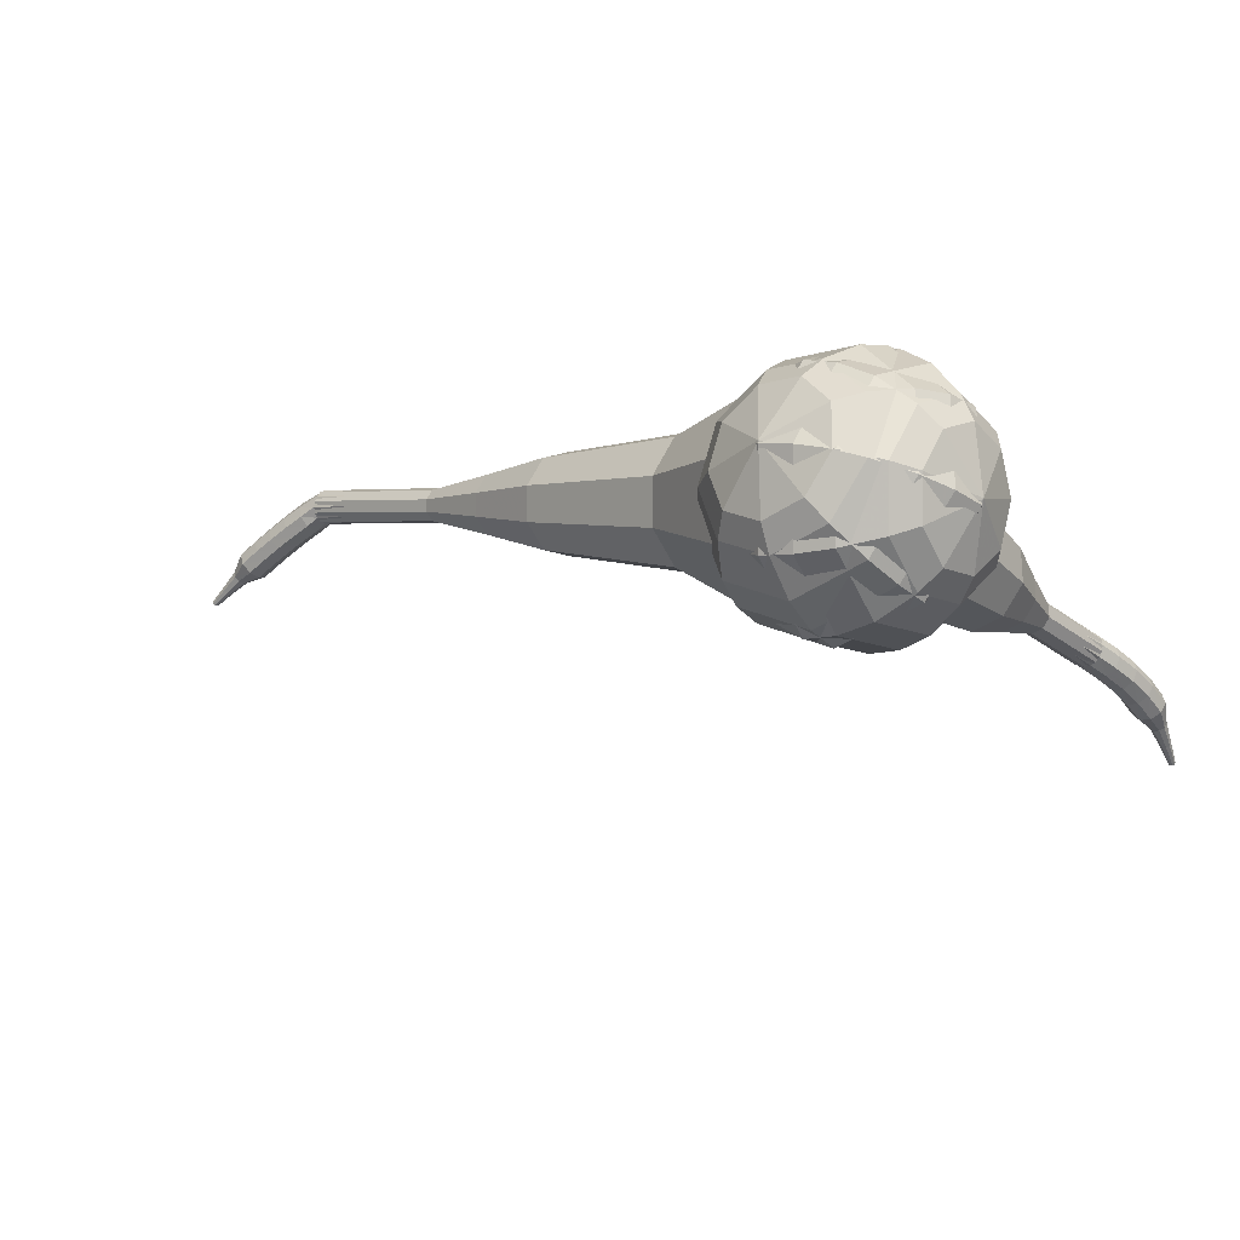
<metadata>
{"format":"obj","ext":"obj","renderer":"f3d","projection":"perspective","resolution":1024,"background":"white","views":[{"elev":-24.1,"azim":28.0,"up":"+Z"}]}
</metadata>
<code>
g tube1
v 150 94.5 200.6
v 151.1 94.21 197.4
v 154 93.58 195.7
v 157.3 92.92 196.3
v 159.4 92.52 198.9
v 159.4 92.58 202.3
v 157.3 93.06 204.9
v 154 93.75 205.5
v 151.2 94.32 203.8
v 150 94.5 200.6
v 151.1 93.31 200.6
v 151.9 93.1 198.3
v 154 92.64 197
v 156.4 92.15 197.5
v 158 91.86 199.4
v 158 91.91 201.9
v 156.5 92.26 203.8
v 154.1 92.76 204.2
v 152 93.18 202.9
v 151.1 93.31 200.6
v 154.5 91.66 200.6
v 154.5 91.66 200.6
v 154.5 91.66 200.6
v 154.5 91.66 200.6
v 154.5 91.66 200.6
v 154.5 91.66 200.6
v 154.5 91.66 200.6
v 154.5 91.66 200.6
v 154.5 91.66 200.6
v 154.5 91.66 200.6
v 161.5 120.5 200.1
v 161.2 120.5 199.5
v 160.6 120.7 199.1
v 160 120.8 199.2
v 159.6 120.9 199.8
v 159.6 120.9 200.5
v 160 120.8 201
v 160.7 120.7 201.1
v 161.2 120.6 200.8
v 161.5 120.5 200.1
v 162 121.9 199.8
v 161.7 121.8 199.2
v 161.1 122 198.9
v 160.5 122.2 199
v 160.1 122.4 199.5
v 160.1 122.5 200.2
v 160.6 122.5 200.7
v 161.2 122.3 200.8
v 161.8 122.1 200.5
v 162 121.9 199.8
v 162.4 123.4 199.5
v 162.2 123.3 198.9
v 161.6 123.4 198.6
v 160.9 123.6 198.7
v 160.5 123.8 199.2
v 160.6 124 199.9
v 161 124 200.4
v 161.7 123.8 200.5
v 162.2 123.6 200.2
v 162.4 123.4 199.5
v 162.8 125 199.1
v 162.5 124.8 198.5
v 161.9 124.9 198.2
v 161.3 125 198.3
v 160.9 125.2 198.8
v 160.9 125.4 199.5
v 161.4 125.5 200
v 162 125.4 200.1
v 162.6 125.2 199.7
v 162.8 125 199.1
v 163 126.5 198.6
v 162.8 126.3 198
v 162.2 126.3 197.7
v 161.5 126.4 197.8
v 161.1 126.6 198.3
v 161.1 126.8 199
v 161.5 127 199.5
v 162.2 127 199.6
v 162.8 126.8 199.2
v 163 126.5 198.6
v 162.6 128.1 198.1
v 162.5 128 197.8
v 162.2 127.9 197.6
v 161.8 127.9 197.7
v 161.6 128 197.9
v 161.6 128.1 198.2
v 161.8 128.3 198.4
v 162.2 128.3 198.5
v 162.5 128.2 198.3
v 162.6 128.1 198.1
v 162.3 129.5 197.4
v 162.3 129.4 197.2
v 162.1 129.4 197.1
v 161.9 129.4 197.1
v 161.7 129.4 197.3
v 161.7 129.5 197.5
v 161.8 129.6 197.7
v 162.1 129.6 197.7
v 162.3 129.6 197.6
v 162.3 129.5 197.4
v 162.1 130.9 196.7
v 162.1 130.9 196.6
v 162 130.8 196.5
v 161.8 130.8 196.6
v 161.7 130.9 196.7
v 161.7 130.9 196.8
v 161.8 131 196.9
v 161.9 131 196.9
v 162.1 131 196.8
v 162.1 130.9 196.7
f 1 2 12
f 12 11 1
f 2 3 13
f 13 12 2
f 3 4 14
f 14 13 3
f 4 5 15
f 15 14 4
f 5 6 16
f 16 15 5
f 6 7 17
f 17 16 6
f 7 8 18
f 18 17 7
f 8 9 19
f 19 18 8
f 9 10 20
f 20 19 9
f 11 12 22
f 22 21 11
f 12 13 23
f 23 22 12
f 13 14 24
f 24 23 13
f 14 15 25
f 25 24 14
f 15 16 26
f 26 25 15
f 16 17 27
f 27 26 16
f 17 18 28
f 28 27 17
f 18 19 29
f 29 28 18
f 19 20 30
f 30 29 19
f 21 22 32
f 32 31 21
f 22 23 33
f 33 32 22
f 23 24 34
f 34 33 23
f 24 25 35
f 35 34 24
f 25 26 36
f 36 35 25
f 26 27 37
f 37 36 26
f 27 28 38
f 38 37 27
f 28 29 39
f 39 38 28
f 29 30 40
f 40 39 29
f 31 32 42
f 42 41 31
f 32 33 43
f 43 42 32
f 33 34 44
f 44 43 33
f 34 35 45
f 45 44 34
f 35 36 46
f 46 45 35
f 36 37 47
f 47 46 36
f 37 38 48
f 48 47 37
f 38 39 49
f 49 48 38
f 39 40 50
f 50 49 39
f 41 42 52
f 52 51 41
f 42 43 53
f 53 52 42
f 43 44 54
f 54 53 43
f 44 45 55
f 55 54 44
f 45 46 56
f 56 55 45
f 46 47 57
f 57 56 46
f 47 48 58
f 58 57 47
f 48 49 59
f 59 58 48
f 49 50 60
f 60 59 49
f 51 52 62
f 62 61 51
f 52 53 63
f 63 62 52
f 53 54 64
f 64 63 53
f 54 55 65
f 65 64 54
f 55 56 66
f 66 65 55
f 56 57 67
f 67 66 56
f 57 58 68
f 68 67 57
f 58 59 69
f 69 68 58
f 59 60 70
f 70 69 59
f 61 62 72
f 72 71 61
f 62 63 73
f 73 72 62
f 63 64 74
f 74 73 63
f 64 65 75
f 75 74 64
f 65 66 76
f 76 75 65
f 66 67 77
f 77 76 66
f 67 68 78
f 78 77 67
f 68 69 79
f 79 78 68
f 69 70 80
f 80 79 69
f 71 72 82
f 82 81 71
f 72 73 83
f 83 82 72
f 73 74 84
f 84 83 73
f 74 75 85
f 85 84 74
f 75 76 86
f 86 85 75
f 76 77 87
f 87 86 76
f 77 78 88
f 88 87 77
f 78 79 89
f 89 88 78
f 79 80 90
f 90 89 79
f 81 82 92
f 92 91 81
f 82 83 93
f 93 92 82
f 83 84 94
f 94 93 83
f 84 85 95
f 95 94 84
f 85 86 96
f 96 95 85
f 86 87 97
f 97 96 86
f 87 88 98
f 98 97 87
f 88 89 99
f 99 98 88
f 89 90 100
f 100 99 89
f 91 92 102
f 102 101 91
f 92 93 103
f 103 102 92
f 93 94 104
f 104 103 93
f 94 95 105
f 105 104 94
f 95 96 106
f 106 105 95
f 96 97 107
f 107 106 96
f 97 98 108
f 108 107 97
f 98 99 109
f 109 108 98
f 99 100 110
f 110 109 99
v 159.5 120.9 200.1
v 159.7 120.9 199.5
v 160.3 120.7 199.1
v 161 120.6 199.2
v 161.4 120.5 199.8
v 161.4 120.5 200.5
v 161 120.6 201
v 160.3 120.8 201.1
v 159.7 120.9 200.8
v 159.5 120.9 200.1
v 158.9 118.2 200.2
v 159.2 118.1 199.5
v 159.8 118 199.2
v 160.4 117.9 199.3
v 160.8 117.8 199.8
v 160.8 117.8 200.5
v 160.4 117.9 201
v 159.8 118.1 201.1
v 159.2 118.2 200.8
v 158.9 118.2 200.2
v 158.4 115.5 200.2
v 158.6 115.4 199.6
v 159.2 115.3 199.2
v 159.8 115.2 199.3
v 160.3 115.1 199.9
v 160.3 115.1 200.6
v 159.9 115.2 201.1
v 159.2 115.3 201.2
v 158.6 115.5 200.9
v 158.4 115.5 200.2
v 157 113 200.3
v 157.4 112.8 199.1
v 158.5 112.6 198.4
v 159.7 112.4 198.6
v 160.5 112.2 199.6
v 160.5 112.2 200.9
v 159.7 112.4 201.9
v 158.5 112.7 202.1
v 157.4 112.9 201.5
v 157 113 200.3
v 155.5 110.4 200.3
v 156.1 110.3 198.5
v 157.8 109.9 197.5
v 159.6 109.5 197.9
v 160.8 109.3 199.3
v 160.8 109.3 201.3
v 159.6 109.6 202.7
v 157.8 110 203.1
v 156.1 110.3 202.1
v 155.5 110.4 200.3
v 153.4 105.2 200.4
v 154.3 105 198
v 156.5 104.5 196.7
v 158.9 104 197.2
v 160.6 103.7 199.1
v 160.6 103.7 201.7
v 159 104.1 203.6
v 156.5 104.6 204.1
v 154.3 105.1 202.8
v 153.4 105.2 200.4
v 148.7 100.5 200.5
v 150.4 100.1 195.7
v 154.7 99.14 193.1
v 159.6 98.13 194
v 162.9 97.53 197.9
v 162.9 97.62 203.1
v 159.7 98.35 207
v 154.8 99.39 207.9
v 150.4 100.2 205.3
v 148.7 100.5 200.5
v 148.5 98.63 200.5
v 150.2 98.21 195.9
v 154.4 97.3 193.4
v 159.2 96.32 194.2
v 162.3 95.74 198
v 162.3 95.83 203
v 159.2 96.54 206.8
v 154.4 97.54 207.7
v 150.2 98.37 205.2
v 148.5 98.63 200.5
v 148.9 96.64 200.6
v 150.4 96.26 196.4
v 154.1 95.45 194.2
v 158.4 94.57 194.9
v 161.2 94.06 198.3
v 161.2 94.13 202.8
v 158.4 94.77 206.2
v 154.2 95.67 207
v 150.4 96.41 204.7
v 148.9 96.64 200.6
v 150 94.5 200.6
v 151.1 94.21 197.4
v 154 93.58 195.7
v 157.3 92.92 196.3
v 159.4 92.52 198.9
v 159.4 92.58 202.3
v 157.3 93.06 204.9
v 154 93.75 205.5
v 151.2 94.32 203.8
v 150 94.5 200.6
v 151.1 93.31 200.6
v 151.9 93.1 198.3
v 154 92.64 197
v 156.4 92.15 197.5
v 158 91.86 199.4
v 158 91.91 201.9
v 156.5 92.26 203.8
v 154.1 92.76 204.2
v 152 93.18 202.9
v 151.1 93.31 200.6
v 154.5 91.66 200.6
v 154.5 91.66 200.6
v 154.5 91.66 200.6
v 154.5 91.66 200.6
v 154.5 91.66 200.6
v 154.5 91.66 200.6
v 154.5 91.66 200.6
v 154.5 91.66 200.6
v 154.5 91.66 200.6
v 154.5 91.66 200.6
f 111 112 122
f 122 121 111
f 112 113 123
f 123 122 112
f 113 114 124
f 124 123 113
f 114 115 125
f 125 124 114
f 115 116 126
f 126 125 115
f 116 117 127
f 127 126 116
f 117 118 128
f 128 127 117
f 118 119 129
f 129 128 118
f 119 120 130
f 130 129 119
f 121 122 132
f 132 131 121
f 122 123 133
f 133 132 122
f 123 124 134
f 134 133 123
f 124 125 135
f 135 134 124
f 125 126 136
f 136 135 125
f 126 127 137
f 137 136 126
f 127 128 138
f 138 137 127
f 128 129 139
f 139 138 128
f 129 130 140
f 140 139 129
f 131 132 142
f 142 141 131
f 132 133 143
f 143 142 132
f 133 134 144
f 144 143 133
f 134 135 145
f 145 144 134
f 135 136 146
f 146 145 135
f 136 137 147
f 147 146 136
f 137 138 148
f 148 147 137
f 138 139 149
f 149 148 138
f 139 140 150
f 150 149 139
f 141 142 152
f 152 151 141
f 142 143 153
f 153 152 142
f 143 144 154
f 154 153 143
f 144 145 155
f 155 154 144
f 145 146 156
f 156 155 145
f 146 147 157
f 157 156 146
f 147 148 158
f 158 157 147
f 148 149 159
f 159 158 148
f 149 150 160
f 160 159 149
f 151 152 162
f 162 161 151
f 152 153 163
f 163 162 152
f 153 154 164
f 164 163 153
f 154 155 165
f 165 164 154
f 155 156 166
f 166 165 155
f 156 157 167
f 167 166 156
f 157 158 168
f 168 167 157
f 158 159 169
f 169 168 158
f 159 160 170
f 170 169 159
f 161 162 172
f 172 171 161
f 162 163 173
f 173 172 162
f 163 164 174
f 174 173 163
f 164 165 175
f 175 174 164
f 165 166 176
f 176 175 165
f 166 167 177
f 177 176 166
f 167 168 178
f 178 177 167
f 168 169 179
f 179 178 168
f 169 170 180
f 180 179 169
f 171 172 182
f 182 181 171
f 172 173 183
f 183 182 172
f 173 174 184
f 184 183 173
f 174 175 185
f 185 184 174
f 175 176 186
f 186 185 175
f 176 177 187
f 187 186 176
f 177 178 188
f 188 187 177
f 178 179 189
f 189 188 178
f 179 180 190
f 190 189 179
f 181 182 192
f 192 191 181
f 182 183 193
f 193 192 182
f 183 184 194
f 194 193 183
f 184 185 195
f 195 194 184
f 185 186 196
f 196 195 185
f 186 187 197
f 197 196 186
f 187 188 198
f 198 197 187
f 188 189 199
f 199 198 188
f 189 190 200
f 200 199 189
f 191 192 202
f 202 201 191
f 192 193 203
f 203 202 192
f 193 194 204
f 204 203 193
f 194 195 205
f 205 204 194
f 195 196 206
f 206 205 195
f 196 197 207
f 207 206 196
f 197 198 208
f 208 207 197
f 198 199 209
f 209 208 198
f 199 200 210
f 210 209 199
f 201 202 212
f 212 211 201
f 202 203 213
f 213 212 202
f 203 204 214
f 214 213 203
f 204 205 215
f 215 214 204
f 205 206 216
f 216 215 205
f 206 207 217
f 217 216 206
f 207 208 218
f 218 217 207
f 208 209 219
f 219 218 208
f 209 210 220
f 220 219 209
f 211 212 222
f 222 221 211
f 212 213 223
f 223 222 212
f 213 214 224
f 224 223 213
f 214 215 225
f 225 224 214
f 215 216 226
f 226 225 215
f 216 217 227
f 227 226 216
f 217 218 228
f 228 227 217
f 218 219 229
f 229 228 218
f 219 220 230
f 230 229 219
v 160.2 93.03 198.8
v 159.5 94.36 195.8
v 159.6 97.34 194.2
v 160.5 100.6 194.7
v 161.7 102.5 197.2
v 162.7 102.3 200.4
v 163 100 202.9
v 162.5 96.73 203.5
v 161.4 93.96 201.9
v 160.2 93.03 198.8
v 161.4 94.14 198.5
v 160.9 95.12 196.3
v 160.9 97.3 195.1
v 161.6 99.67 195.5
v 162.5 101.1 197.3
v 163.2 101 199.7
v 163.4 99.27 201.5
v 163 96.85 201.9
v 162.2 94.83 200.8
v 161.4 94.14 198.5
v 163 97.51 198.2
v 163 97.51 198.2
v 163 97.51 198.2
v 163 97.51 198.2
v 163 97.51 198.2
v 163 97.51 198.2
v 163 97.51 198.2
v 163 97.51 198.2
v 163 97.51 198.2
v 163 97.51 198.2
v 120.1 107.7 212.1
v 119.9 107.5 211.5
v 119.7 106.9 211.2
v 119.5 106.3 211.3
v 119.6 105.8 211.8
v 119.8 105.8 212.5
v 120 106.2 213
v 120.2 106.8 213.1
v 120.2 107.4 212.7
v 120.1 107.7 212.1
v 118.8 107.9 211.8
v 119 107.6 211.2
v 119 107 210.9
v 118.8 106.4 211
v 118.6 106 211.5
v 118.4 106 212.1
v 118.4 106.4 212.6
v 118.4 107.1 212.8
v 118.6 107.7 212.4
v 118.8 107.9 211.8
v 117.7 108.1 211.4
v 117.8 107.8 210.8
v 117.8 107.2 210.5
v 117.6 106.6 210.6
v 117.4 106.2 211.1
v 117.2 106.2 211.8
v 117.1 106.7 212.3
v 117.2 107.3 212.4
v 117.4 107.9 212.1
v 117.7 108.1 211.4
v 116.5 108.3 211.1
v 116.6 108.1 210.5
v 116.6 107.5 210.1
v 116.5 106.8 210.2
v 116.2 106.4 210.7
v 116 106.4 211.4
v 115.9 106.9 211.9
v 116 107.6 212
v 116.2 108.1 211.7
v 116.5 108.3 211.1
v 115.3 108.6 210.7
v 115.5 108.3 210
v 115.5 107.7 209.7
v 115.3 107.1 209.8
v 115 106.7 210.3
v 114.8 106.7 211
v 114.7 107.2 211.5
v 114.8 107.8 211.6
v 115.1 108.4 211.3
v 115.3 108.6 210.7
v 114.2 108.8 210.2
v 114.4 108.6 209.6
v 114.3 108 209.3
v 114.1 107.3 209.4
v 113.8 106.9 209.9
v 113.6 107 210.5
v 113.5 107.5 211
v 113.7 108.1 211.1
v 113.9 108.7 210.8
v 114.2 108.8 210.2
v 112.9 108.7 209.7
v 113 108.5 209.5
v 113 108.2 209.3
v 112.9 107.9 209.3
v 112.7 107.7 209.6
v 112.6 107.7 209.9
v 112.6 108 210.2
v 112.6 108.3 210.2
v 112.8 108.6 210
v 112.9 108.7 209.7
v 111.8 108.8 209.3
v 111.8 108.7 209.1
v 111.8 108.5 209
v 111.7 108.3 209
v 111.6 108.2 209.2
v 111.5 108.2 209.4
v 111.5 108.4 209.5
v 111.6 108.6 209.6
v 111.7 108.8 209.5
v 111.8 108.8 209.3
v 110.6 109 208.8
v 110.6 108.9 208.6
v 110.6 108.8 208.6
v 110.6 108.7 208.6
v 110.5 108.6 208.7
v 110.5 108.6 208.8
v 110.5 108.7 208.9
v 110.5 108.9 208.9
v 110.5 109 208.9
v 110.6 109 208.8
f 231 232 242
f 242 241 231
f 232 233 243
f 243 242 232
f 233 234 244
f 244 243 233
f 234 235 245
f 245 244 234
f 235 236 246
f 246 245 235
f 236 237 247
f 247 246 236
f 237 238 248
f 248 247 237
f 238 239 249
f 249 248 238
f 239 240 250
f 250 249 239
f 241 242 252
f 252 251 241
f 242 243 253
f 253 252 242
f 243 244 254
f 254 253 243
f 244 245 255
f 255 254 244
f 245 246 256
f 256 255 245
f 246 247 257
f 257 256 246
f 247 248 258
f 258 257 247
f 248 249 259
f 259 258 248
f 249 250 260
f 260 259 249
f 251 252 262
f 262 261 251
f 252 253 263
f 263 262 252
f 253 254 264
f 264 263 253
f 254 255 265
f 265 264 254
f 255 256 266
f 266 265 255
f 256 257 267
f 267 266 256
f 257 258 268
f 268 267 257
f 258 259 269
f 269 268 258
f 259 260 270
f 270 269 259
f 261 262 272
f 272 271 261
f 262 263 273
f 273 272 262
f 263 264 274
f 274 273 263
f 264 265 275
f 275 274 264
f 265 266 276
f 276 275 265
f 266 267 277
f 277 276 266
f 267 268 278
f 278 277 267
f 268 269 279
f 279 278 268
f 269 270 280
f 280 279 269
f 271 272 282
f 282 281 271
f 272 273 283
f 283 282 272
f 273 274 284
f 284 283 273
f 274 275 285
f 285 284 274
f 275 276 286
f 286 285 275
f 276 277 287
f 287 286 276
f 277 278 288
f 288 287 277
f 278 279 289
f 289 288 278
f 279 280 290
f 290 289 279
f 281 282 292
f 292 291 281
f 282 283 293
f 293 292 282
f 283 284 294
f 294 293 283
f 284 285 295
f 295 294 284
f 285 286 296
f 296 295 285
f 286 287 297
f 297 296 286
f 287 288 298
f 298 297 287
f 288 289 299
f 299 298 288
f 289 290 300
f 300 299 289
f 291 292 302
f 302 301 291
f 292 293 303
f 303 302 292
f 293 294 304
f 304 303 293
f 294 295 305
f 305 304 294
f 295 296 306
f 306 305 295
f 296 297 307
f 307 306 296
f 297 298 308
f 308 307 297
f 298 299 309
f 309 308 298
f 299 300 310
f 310 309 299
f 301 302 312
f 312 311 301
f 302 303 313
f 313 312 302
f 303 304 314
f 314 313 303
f 304 305 315
f 315 314 304
f 305 306 316
f 316 315 305
f 306 307 317
f 317 316 306
f 307 308 318
f 318 317 307
f 308 309 319
f 319 318 308
f 309 310 320
f 320 319 309
f 311 312 322
f 322 321 311
f 312 313 323
f 323 322 312
f 313 314 324
f 324 323 313
f 314 315 325
f 325 324 314
f 315 316 326
f 326 325 315
f 316 317 327
f 327 326 316
f 317 318 328
f 328 327 317
f 318 319 329
f 329 328 318
f 319 320 330
f 330 329 319
f 321 322 332
f 332 331 321
f 322 323 333
f 333 332 322
f 323 324 334
f 334 333 323
f 324 325 335
f 335 334 324
f 325 326 336
f 336 335 325
f 326 327 337
f 337 336 326
f 327 328 338
f 338 337 327
f 328 329 339
f 339 338 328
f 329 330 340
f 340 339 329
f 331 332 342
f 342 341 331
f 332 333 343
f 343 342 332
f 333 334 344
f 344 343 333
f 334 335 345
f 345 344 334
f 335 336 346
f 346 345 335
f 336 337 347
f 347 346 336
f 337 338 348
f 348 347 337
f 338 339 349
f 349 348 338
f 339 340 350
f 350 349 339
v 119.7 105.7 212.1
v 119.5 106 211.5
v 119.6 106.6 211.2
v 119.7 107.2 211.3
v 120 107.6 211.8
v 120.2 107.6 212.5
v 120.3 107.1 213
v 120.1 106.5 213.1
v 119.9 105.9 212.7
v 119.7 105.7 212.1
v 124.2 104.8 210.7
v 124.1 105 210.1
v 124.1 105.6 209.7
v 124.3 106.3 209.9
v 124.5 106.7 210.4
v 124.7 106.6 211
v 124.8 106.2 211.5
v 124.7 105.5 211.6
v 124.4 104.9 211.3
v 124.2 104.8 210.7
v 128.7 103.8 209.2
v 128.6 104.1 208.6
v 128.6 104.7 208.3
v 128.8 105.3 208.4
v 129 105.7 208.9
v 129.2 105.7 209.5
v 129.3 105.2 210
v 129.2 104.5 210.2
v 128.9 104 209.8
v 128.7 103.8 209.2
v 133 102 207.8
v 132.8 102.5 206.6
v 132.8 103.6 206
v 133.2 104.8 206.2
v 133.6 105.6 207.2
v 134 105.5 208.4
v 134.1 104.6 209.3
v 133.9 103.4 209.5
v 133.5 102.3 208.9
v 133 102 207.8
v 137.4 100.1 206.3
v 137 100.9 204.6
v 137 102.5 203.7
v 137.5 104.4 204
v 138.2 105.5 205.4
v 138.8 105.4 207.2
v 139 104.1 208.6
v 138.7 102.2 209
v 138 100.6 208
v 137.4 100.1 206.3
v 146.2 97.26 203.4
v 145.7 98.27 201.1
v 145.8 100.5 199.9
v 146.4 103 200.3
v 147.3 104.5 202.2
v 148.1 104.3 204.6
v 148.3 102.6 206.5
v 147.9 100.1 206.9
v 147.1 97.96 205.7
v 146.2 97.26 203.4
v 154.4 91.66 200.5
v 153.4 93.68 195.9
v 153.6 98.19 193.5
v 154.9 103.1 194.3
v 156.7 106.1 198.1
v 158.2 105.7 202.9
v 158.7 102.3 206.7
v 157.9 97.26 207.5
v 156.2 93.08 205.1
v 154.4 91.66 200.5
v 156.2 91.52 199.9
v 155.2 93.48 195.5
v 155.4 97.84 193.1
v 156.7 102.6 193.9
v 158.4 105.5 197.6
v 159.9 105.1 202.3
v 160.4 101.8 205.9
v 159.6 96.95 206.8
v 158 92.89 204.4
v 156.2 91.52 199.9
v 158.1 91.9 199.4
v 157.2 93.65 195.4
v 157.4 97.55 193.3
v 158.5 101.8 194
v 160.1 104.4 197.3
v 161.4 104.1 201.5
v 161.8 101.1 204.7
v 161.1 96.75 205.5
v 159.7 93.13 203.4
v 158.1 91.9 199.4
v 160.2 93.03 198.8
v 159.5 94.36 195.8
v 159.6 97.34 194.2
v 160.5 100.6 194.7
v 161.7 102.5 197.2
v 162.7 102.3 200.4
v 163 100 202.9
v 162.5 96.73 203.5
v 161.4 93.96 201.9
v 160.2 93.03 198.8
v 161.4 94.14 198.5
v 160.9 95.12 196.3
v 160.9 97.3 195.1
v 161.6 99.67 195.5
v 162.5 101.1 197.3
v 163.2 101 199.7
v 163.4 99.27 201.5
v 163 96.85 201.9
v 162.2 94.83 200.8
v 161.4 94.14 198.5
v 163 97.51 198.2
v 163 97.51 198.2
v 163 97.51 198.2
v 163 97.51 198.2
v 163 97.51 198.2
v 163 97.51 198.2
v 163 97.51 198.2
v 163 97.51 198.2
v 163 97.51 198.2
v 163 97.51 198.2
f 351 352 362
f 362 361 351
f 352 353 363
f 363 362 352
f 353 354 364
f 364 363 353
f 354 355 365
f 365 364 354
f 355 356 366
f 366 365 355
f 356 357 367
f 367 366 356
f 357 358 368
f 368 367 357
f 358 359 369
f 369 368 358
f 359 360 370
f 370 369 359
f 361 362 372
f 372 371 361
f 362 363 373
f 373 372 362
f 363 364 374
f 374 373 363
f 364 365 375
f 375 374 364
f 365 366 376
f 376 375 365
f 366 367 377
f 377 376 366
f 367 368 378
f 378 377 367
f 368 369 379
f 379 378 368
f 369 370 380
f 380 379 369
f 371 372 382
f 382 381 371
f 372 373 383
f 383 382 372
f 373 374 384
f 384 383 373
f 374 375 385
f 385 384 374
f 375 376 386
f 386 385 375
f 376 377 387
f 387 386 376
f 377 378 388
f 388 387 377
f 378 379 389
f 389 388 378
f 379 380 390
f 390 389 379
f 381 382 392
f 392 391 381
f 382 383 393
f 393 392 382
f 383 384 394
f 394 393 383
f 384 385 395
f 395 394 384
f 385 386 396
f 396 395 385
f 386 387 397
f 397 396 386
f 387 388 398
f 398 397 387
f 388 389 399
f 399 398 388
f 389 390 400
f 400 399 389
f 391 392 402
f 402 401 391
f 392 393 403
f 403 402 392
f 393 394 404
f 404 403 393
f 394 395 405
f 405 404 394
f 395 396 406
f 406 405 395
f 396 397 407
f 407 406 396
f 397 398 408
f 408 407 397
f 398 399 409
f 409 408 398
f 399 400 410
f 410 409 399
f 401 402 412
f 412 411 401
f 402 403 413
f 413 412 402
f 403 404 414
f 414 413 403
f 404 405 415
f 415 414 404
f 405 406 416
f 416 415 405
f 406 407 417
f 417 416 406
f 407 408 418
f 418 417 407
f 408 409 419
f 419 418 408
f 409 410 420
f 420 419 409
f 411 412 422
f 422 421 411
f 412 413 423
f 423 422 412
f 413 414 424
f 424 423 413
f 414 415 425
f 425 424 414
f 415 416 426
f 426 425 415
f 416 417 427
f 427 426 416
f 417 418 428
f 428 427 417
f 418 419 429
f 429 428 418
f 419 420 430
f 430 429 419
f 421 422 432
f 432 431 421
f 422 423 433
f 433 432 422
f 423 424 434
f 434 433 423
f 424 425 435
f 435 434 424
f 425 426 436
f 436 435 425
f 426 427 437
f 437 436 426
f 427 428 438
f 438 437 427
f 428 429 439
f 439 438 428
f 429 430 440
f 440 439 429
f 431 432 442
f 442 441 431
f 432 433 443
f 443 442 432
f 433 434 444
f 444 443 433
f 434 435 445
f 445 444 434
f 435 436 446
f 446 445 435
f 436 437 447
f 447 446 436
f 437 438 448
f 448 447 437
f 438 439 449
f 449 448 438
f 439 440 450
f 450 449 439
f 441 442 452
f 452 451 441
f 442 443 453
f 453 452 442
f 443 444 454
f 454 453 443
f 444 445 455
f 455 454 444
f 445 446 456
f 456 455 445
f 446 447 457
f 457 456 446
f 447 448 458
f 458 457 447
f 448 449 459
f 459 458 448
f 449 450 460
f 460 459 449
f 451 452 462
f 462 461 451
f 452 453 463
f 463 462 452
f 453 454 464
f 464 463 453
f 454 455 465
f 465 464 454
f 455 456 466
f 466 465 455
f 456 457 467
f 467 466 456
f 457 458 468
f 468 467 457
f 458 459 469
f 469 468 458
f 459 460 470
f 470 469 459
g

</code>
